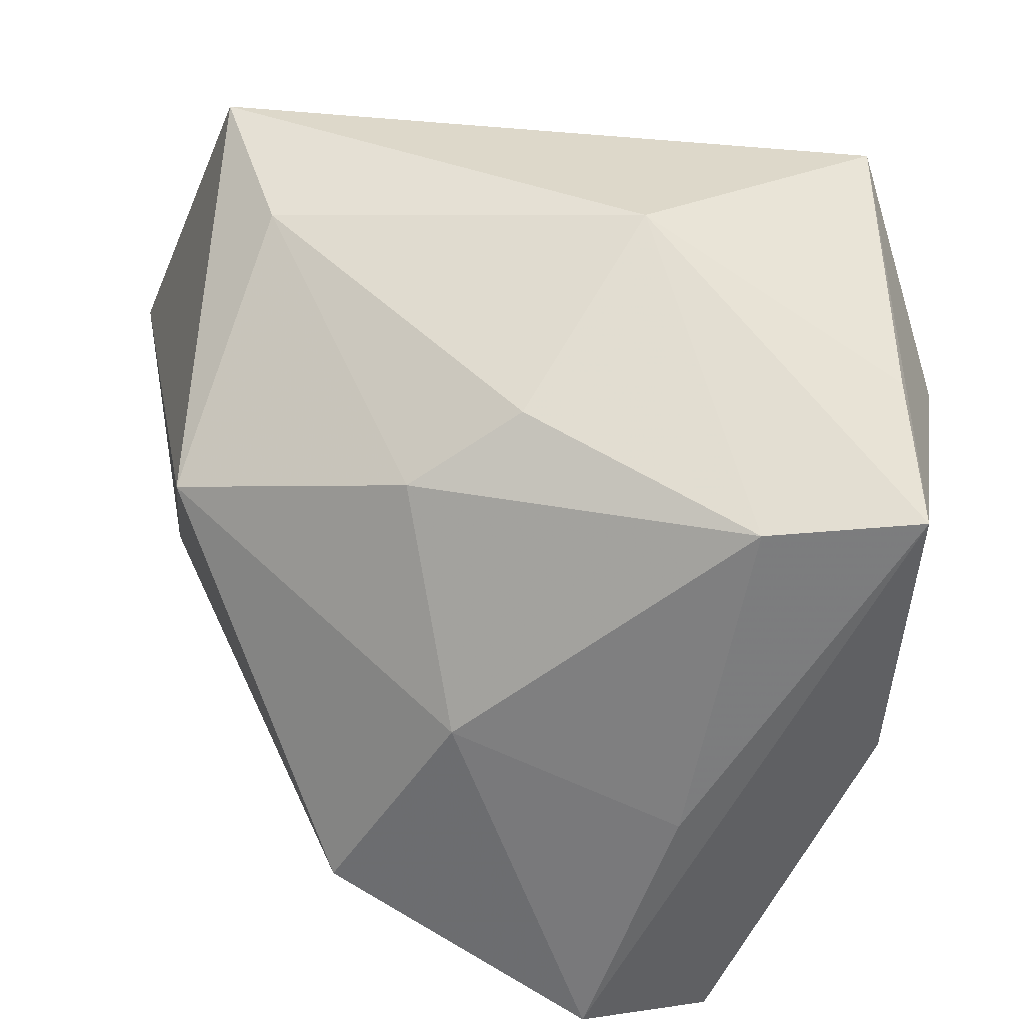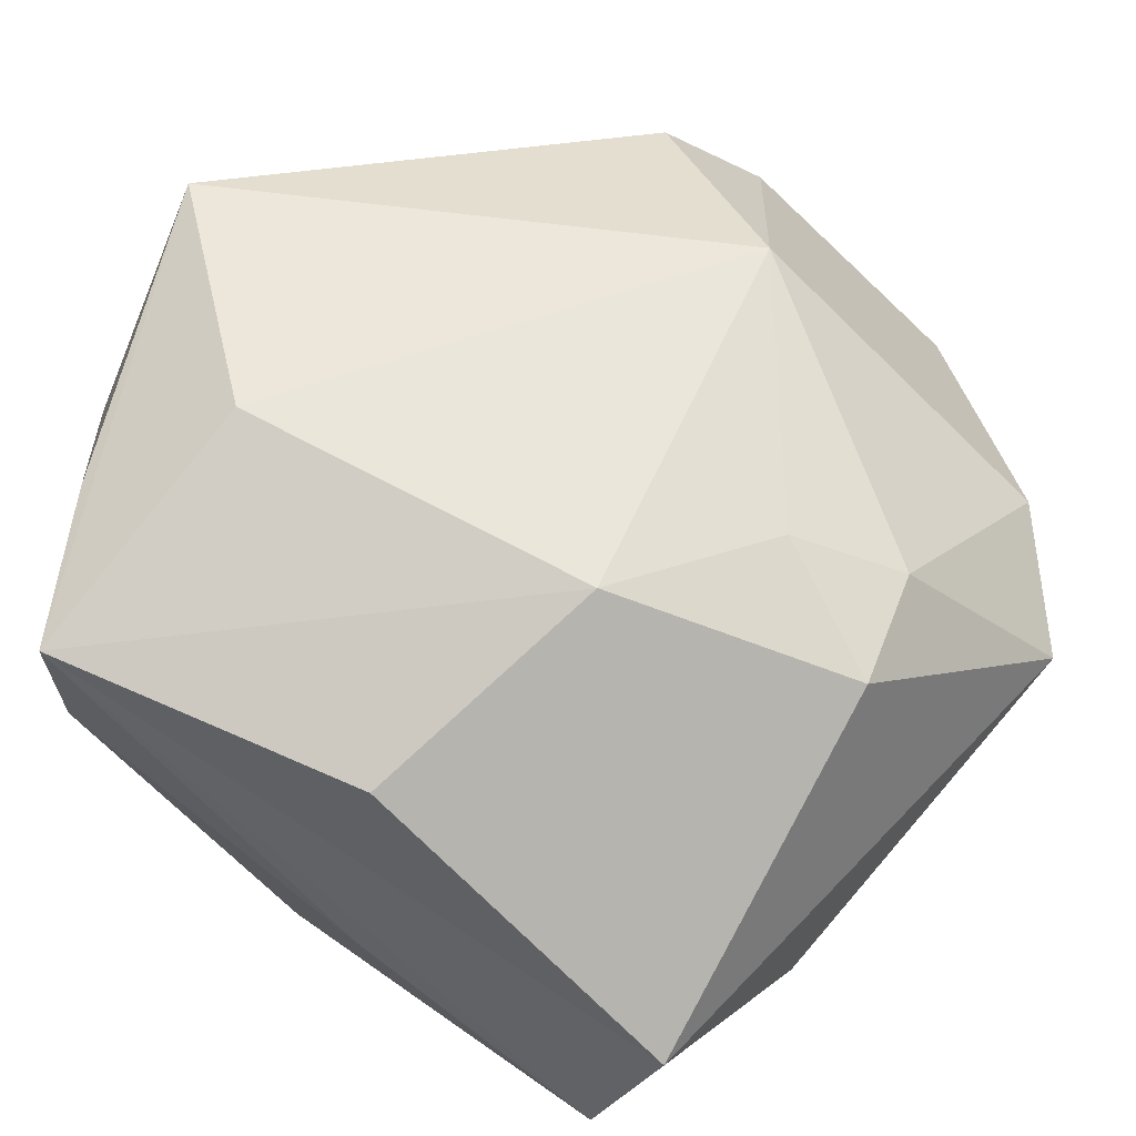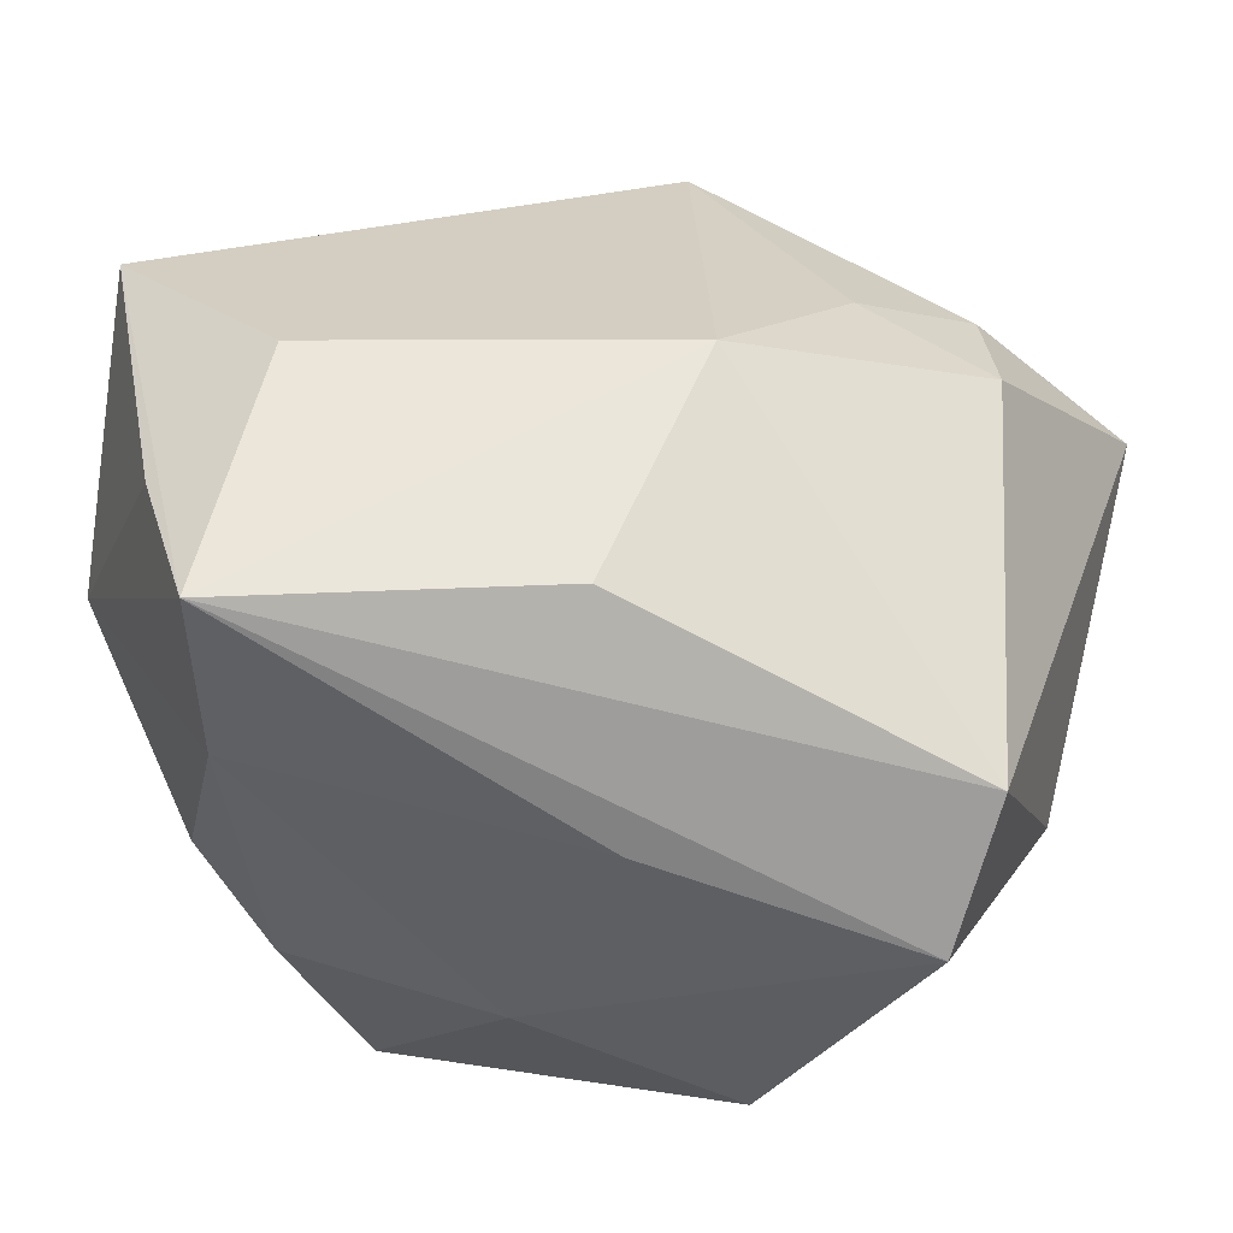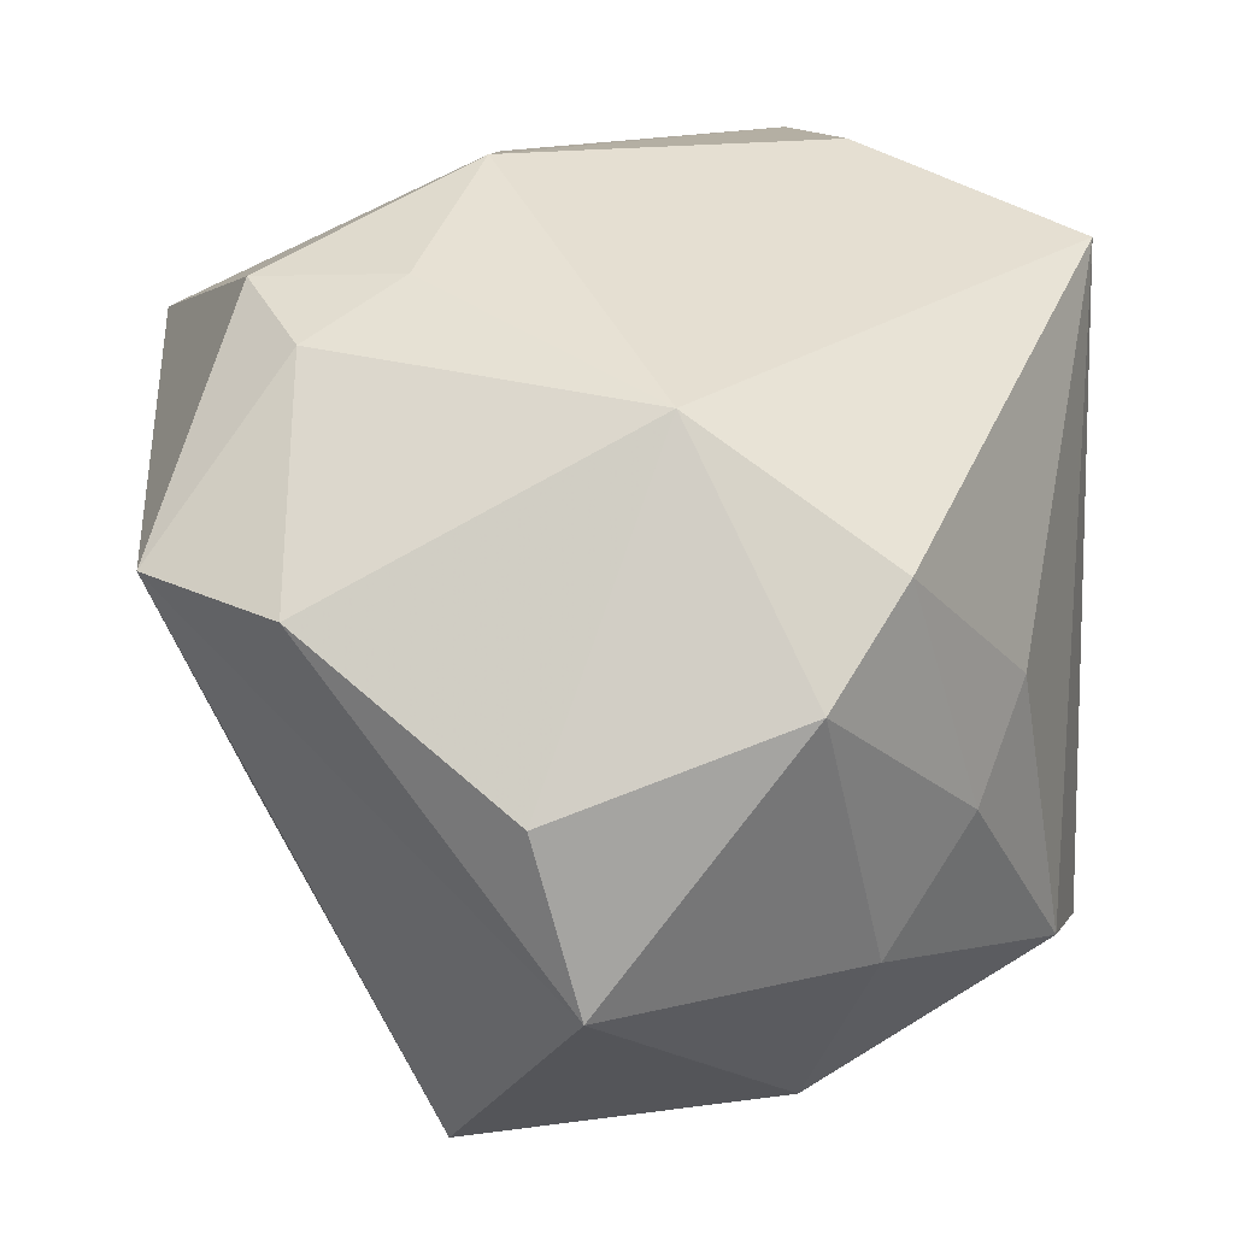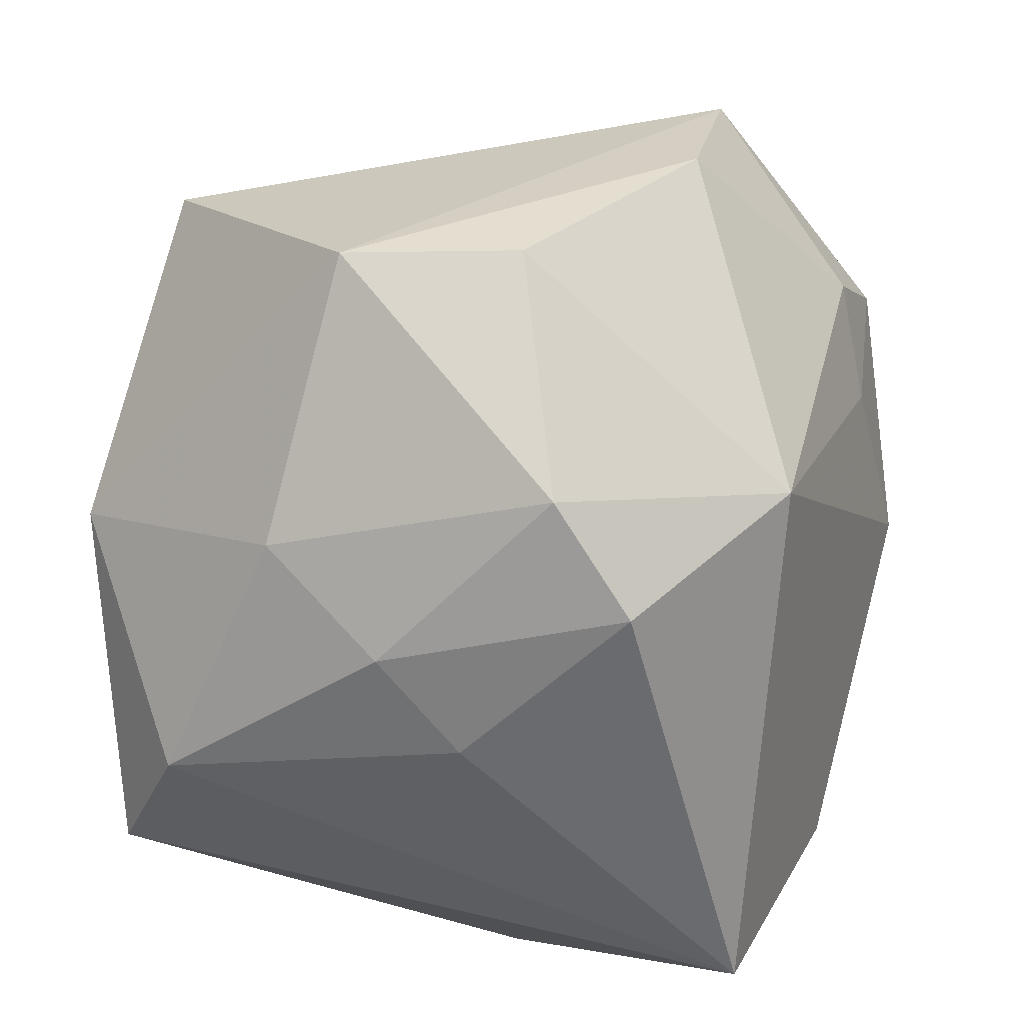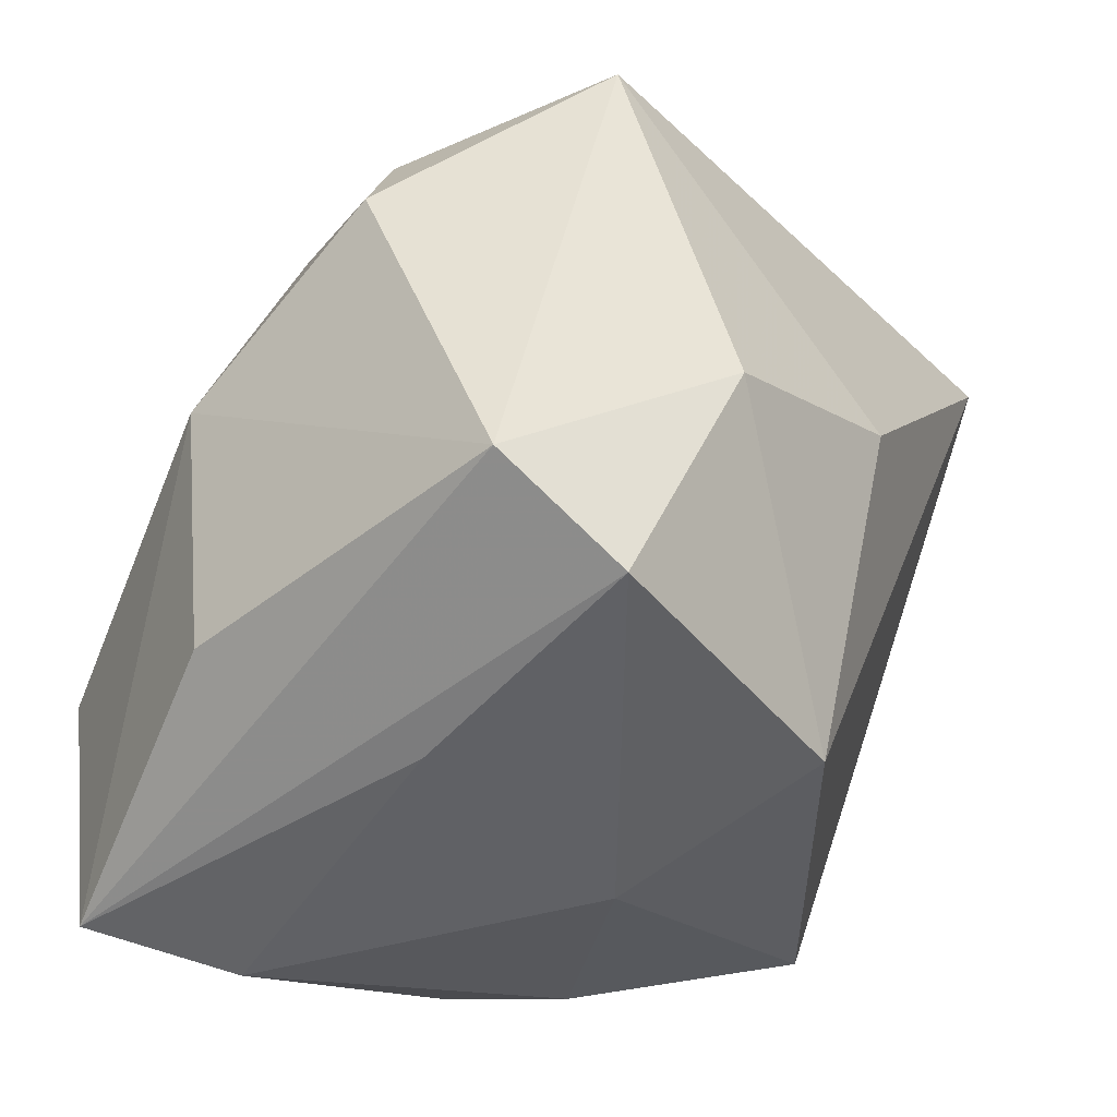
<metadata>
{"format":"obj","ext":"obj","renderer":"f3d","projection":"perspective","resolution":1024,"background":"white","views":[{"elev":-59.6,"azim":-93.2,"up":"+Y"},{"elev":74.6,"azim":37.6,"up":"+Z"},{"elev":44.3,"azim":11.4,"up":"+Z"},{"elev":19.3,"azim":169.3,"up":"+Z"},{"elev":76.2,"azim":-77.4,"up":"+Y"},{"elev":-48.5,"azim":66.3,"up":"+Y"}]}
</metadata>
<code>
v 0.03174 -0.03393 0.006181
v 0.0371 -0.01361 -0.001319
v -0.02645 -0.02149 0.02854
v -0.02001 0.03006 -0.008525
v 0.018 0.008184 0.02793
v 0.01081 0.03961 -0.01833
v 0.009485 -0.03469 0.0127
v 0.01821 0.02271 -0.03542
v -0.03164 -0.006191 -0.02403
v 0.03915 0.01799 0.009481
v -0.01916 -0.03466 0.0167
v 0.02989 -0.005012 -0.01749
v 0.01455 0.0389 -0.003728
v 0.002123 0.02793 0.02226
v -0.03073 0.01804 -0.02497
v -0.02475 -0.0264 -0.002373
v -0.02509 0.02453 -0.000331
v 0.03414 -0.02812 0.01753
v -0.01849 -0.02816 -0.01138
v -0.01352 -0.02167 -0.0306
v -0.01981 -0.01036 0.03315
v -0.01272 0.03144 -0.01949
v 0.02951 0.002725 0.02698
v -0.005961 0.03961 0.003292
v -0.03621 -0.01249 0.007139
v -0.03621 0.006462 -0.02879
v -0.03621 0.002729 0.02727
v -0.02024 -0.03331 0.02995
v 0.02678 0.01239 0.02399
v 0.0299 0.02793 0.008438
v 0.01009 -0.005223 0.03391
v -0.01035 0.01709 -0.03745
v 0.001024 -0.03457 -0.006748
v 0.01842 -0.03168 -0.01627
v 0.005778 -0.02672 0.02999
v -0.01313 0.03491 0.01135
f 25 27 26
f 21 27 28
f 28 31 21
f 27 21 14
f 14 21 31
f 28 27 3
f 3 25 28
f 27 25 3
f 20 8 34
f 12 8 10
f 34 8 12
f 24 14 13
f 26 27 15
f 27 17 15
f 36 17 27
f 27 14 36
f 36 14 24
f 2 12 10
f 34 12 2
f 18 23 31
f 10 23 18
f 18 2 10
f 31 23 5
f 5 14 31
f 33 20 34
f 32 20 26
f 8 20 32
f 26 15 32
f 32 15 22
f 30 13 14
f 24 13 6
f 6 22 24
f 13 30 6
f 8 32 6
f 6 32 22
f 10 8 6
f 6 30 10
f 24 22 4
f 22 15 4
f 4 36 24
f 4 15 17
f 17 36 4
f 35 31 28
f 28 18 35
f 35 18 31
f 29 5 23
f 14 5 29
f 29 30 14
f 29 23 10
f 10 30 29
f 1 33 34
f 34 2 1
f 2 18 1
f 1 18 28
f 28 25 11
f 25 16 11
f 26 20 9
f 9 25 26
f 9 16 25
f 33 1 7
f 7 11 33
f 7 1 28
f 28 11 7
f 19 11 16
f 19 9 20
f 16 9 19
f 20 33 19
f 33 11 19

</code>
